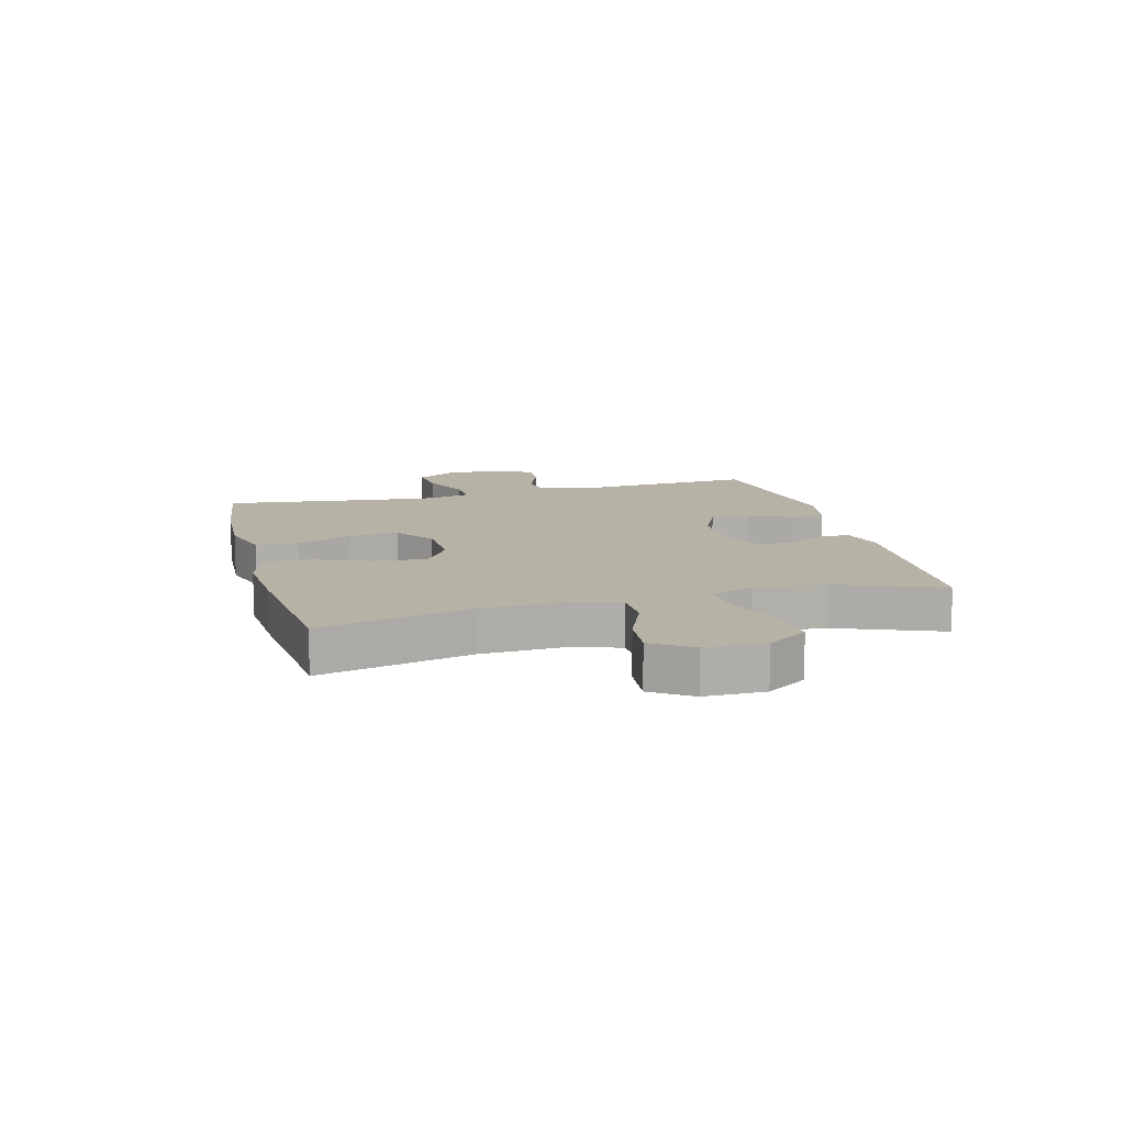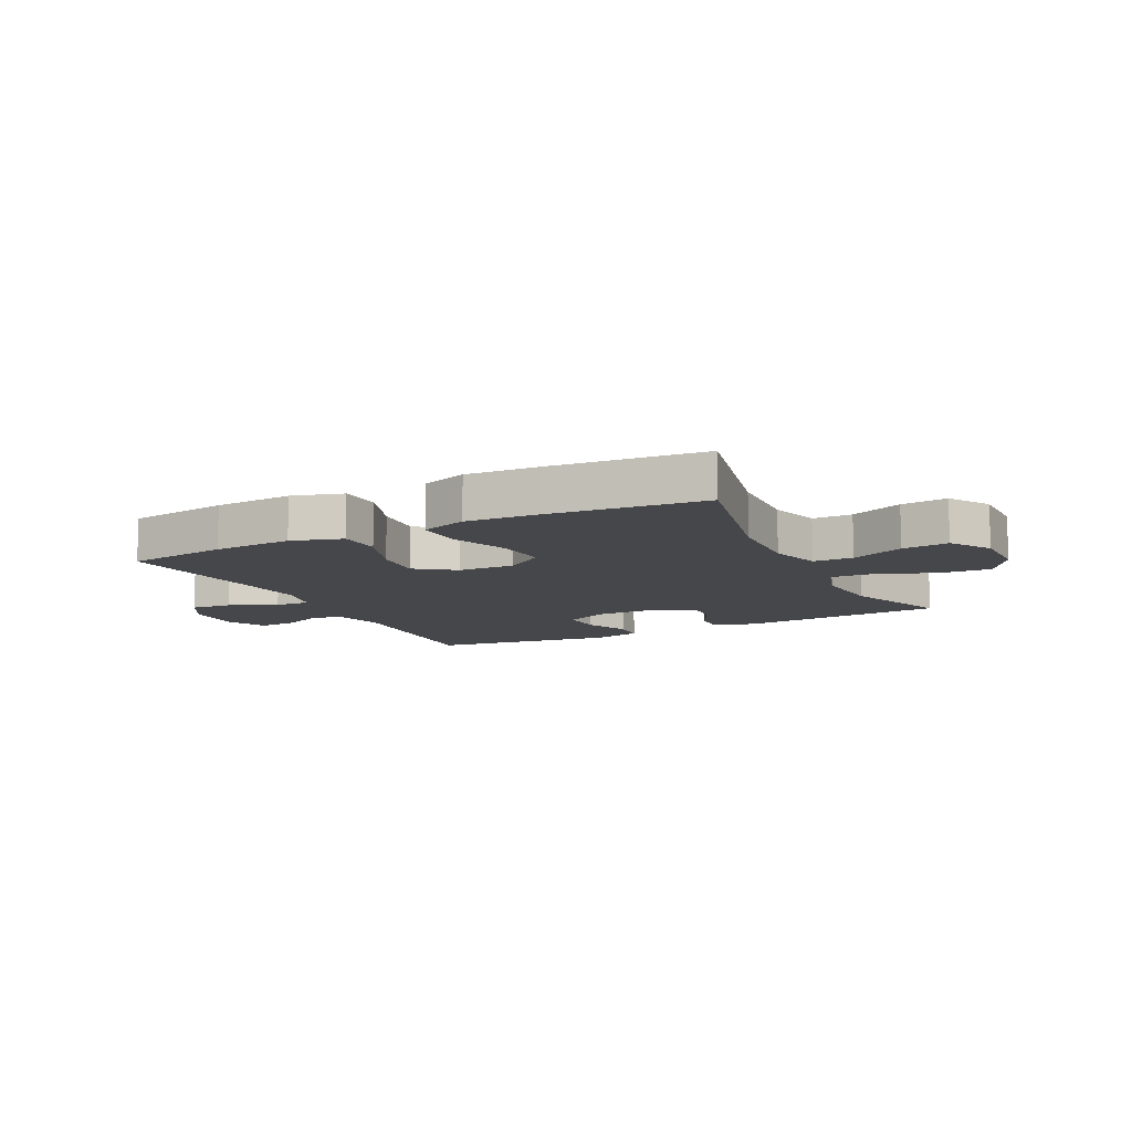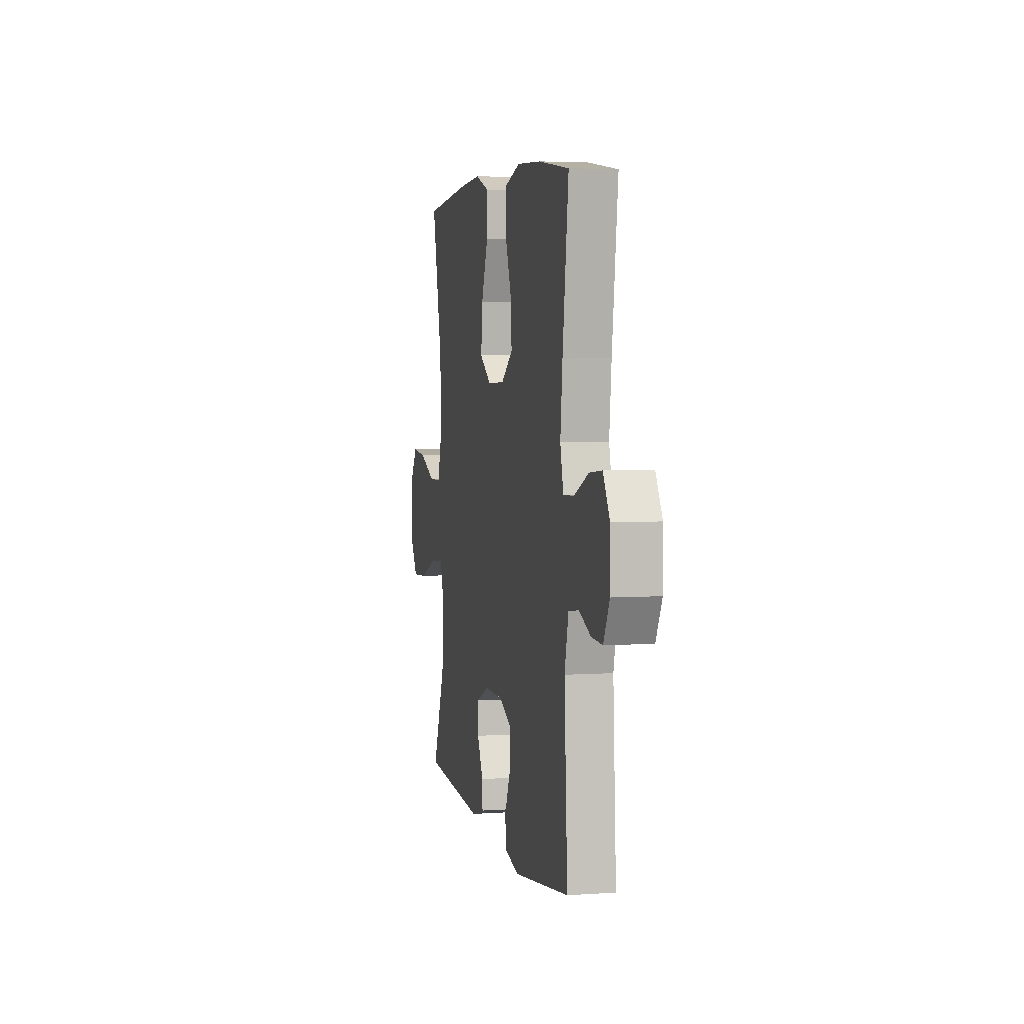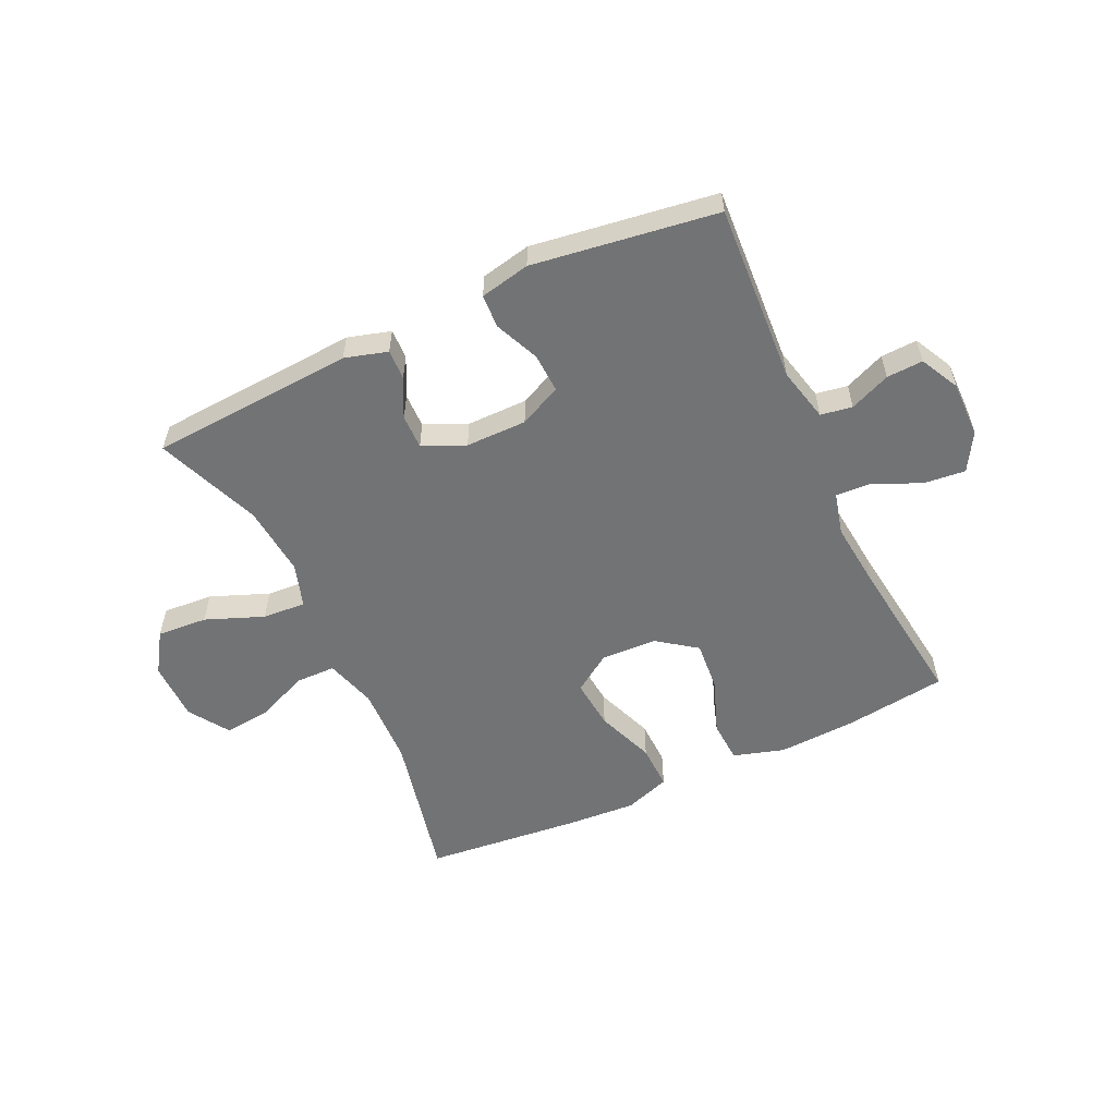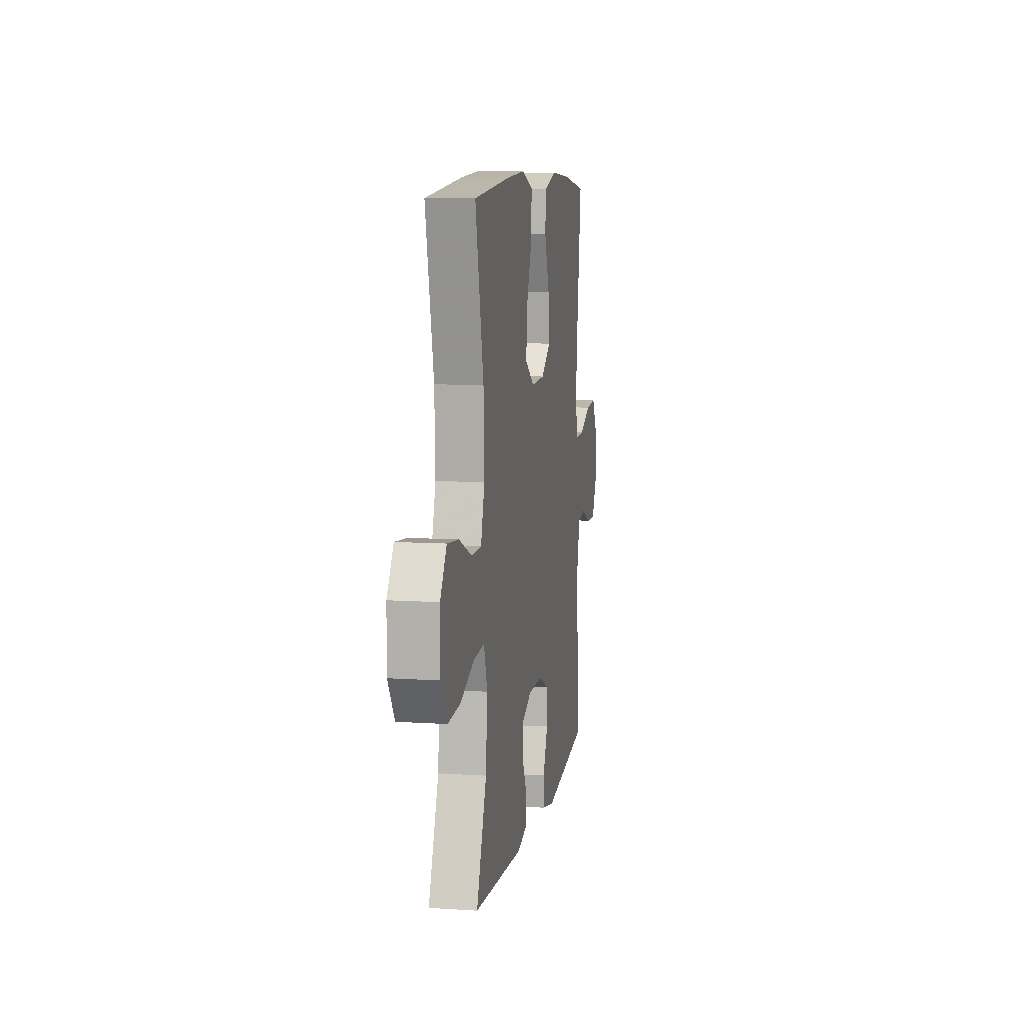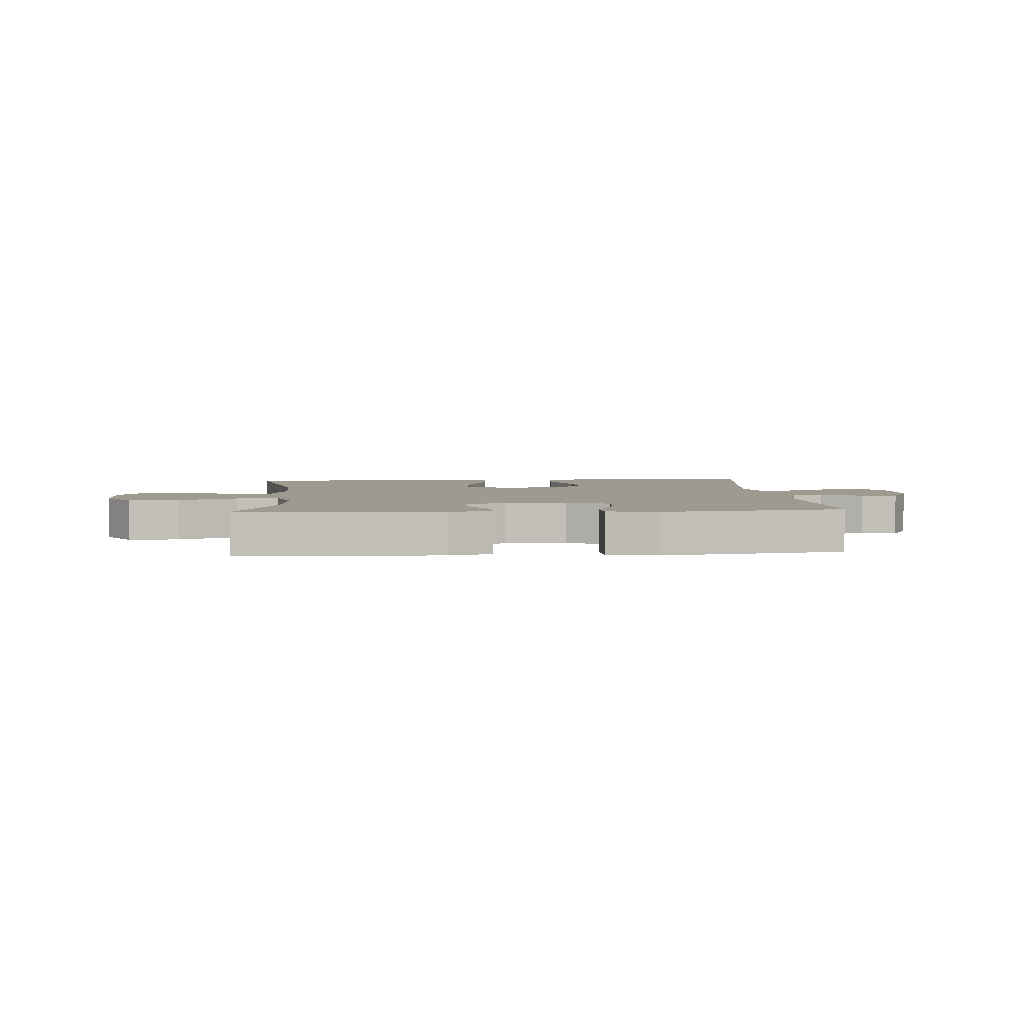
<metadata>
{"format":"obj","ext":"obj","renderer":"f3d","projection":"perspective","resolution":1024,"background":"white","views":[{"elev":12.3,"azim":75.0,"up":"+Y"},{"elev":-10.8,"azim":26.6,"up":"+Y"},{"elev":4.4,"azim":-102.5,"up":"+Z"},{"elev":-55.9,"azim":-155.0,"up":"+Y"},{"elev":9.1,"azim":99.9,"up":"+Z"},{"elev":3.8,"azim":176.0,"up":"+Y"}]}
</metadata>
<code>
v 0.5 0.07 -0.5
v 0.151 0.07 -0.523
v 0.078 0.07 -0.502
v 0.08 0.07 -0.45
v 0.113 0.07 -0.384
v 0.114 0.07 -0.325
v 0.042 0.07 -0.293
v -0.062 0.07 -0.293
v -0.134 0.07 -0.327
v -0.131 0.07 -0.394
v -0.098 0.07 -0.47
v -0.101 0.07 -0.527
v -0.186 0.07 -0.545
v -0.5 0.07 -0.5
v -0.482 0.07 -0.194
v -0.504 0.07 -0.102
v -0.558 0.07 -0.093
v -0.627 0.07 -0.122
v -0.689 0.07 -0.125
v -0.723 0.07 -0.059
v -0.722 0.07 0.037
v -0.685 0.07 0.101
v -0.614 0.07 0.094
v -0.533 0.07 0.058
v -0.473 0.07 0.055
v -0.455 0.07 0.127
v -0.467 0.07 0.243
v -0.5 0.07 0.5
v -0.327 0.07 0.523
v -0.192 0.07 0.53
v -0.105 0.07 0.504
v -0.101 0.07 0.432
v -0.136 0.07 0.337
v -0.143 0.07 0.252
v -0.077 0.07 0.204
v 0.019 0.07 0.2
v 0.084 0.07 0.244
v 0.076 0.07 0.33
v 0.038 0.07 0.43
v 0.036 0.07 0.507
v 0.114 0.07 0.534
v 0.238 0.07 0.526
v 0.5 0.07 0.5
v 0.443 0.07 0.242
v 0.438 0.07 0.105
v 0.464 0.07 0.018
v 0.532 0.07 0.017
v 0.622 0.07 0.055
v 0.701 0.07 0.063
v 0.746 0.07 -0.005
v 0.747 0.07 -0.107
v 0.702 0.07 -0.176
v 0.616 0.07 -0.17
v 0.517 0.07 -0.131
v 0.443 0.07 -0.126
v 0.419 0.07 -0.201
v 0.43 0.07 -0.322
v 0.5 0 -0.5
v 0.151 0 -0.523
v 0.078 0 -0.502
v 0.08 0 -0.45
v 0.113 0 -0.384
v 0.114 0 -0.325
v 0.042 0 -0.293
v -0.062 0 -0.293
v -0.134 0 -0.327
v -0.131 0 -0.394
v -0.098 0 -0.47
v -0.101 0 -0.527
v -0.186 0 -0.545
v -0.5 0 -0.5
v -0.482 0 -0.194
v -0.504 0 -0.102
v -0.558 0 -0.093
v -0.627 0 -0.122
v -0.689 0 -0.125
v -0.723 0 -0.059
v -0.722 0 0.037
v -0.685 0 0.101
v -0.614 0 0.094
v -0.533 0 0.058
v -0.473 0 0.055
v -0.455 0 0.127
v -0.467 0 0.243
v -0.5 0 0.5
v -0.327 0 0.523
v -0.192 0 0.53
v -0.105 0 0.504
v -0.101 0 0.432
v -0.136 0 0.337
v -0.143 0 0.252
v -0.077 0 0.204
v 0.019 0 0.2
v 0.084 0 0.244
v 0.076 0 0.33
v 0.038 0 0.43
v 0.036 0 0.507
v 0.114 0 0.534
v 0.238 0 0.526
v 0.5 0 0.5
v 0.443 0 0.242
v 0.438 0 0.105
v 0.464 0 0.018
v 0.532 0 0.017
v 0.622 0 0.055
v 0.701 0 0.063
v 0.746 0 -0.005
v 0.747 0 -0.107
v 0.702 0 -0.176
v 0.616 0 -0.17
v 0.517 0 -0.131
v 0.443 0 -0.126
v 0.419 0 -0.201
v 0.43 0 -0.322
f 52 53 54
f 51 52 54
f 50 51 54
f 49 50 54
f 48 49 54
f 47 48 54
f 46 47 54 55
f 45 46 55 56
f 42 43 44
f 41 42 44
f 40 41 44
f 39 40 44
f 38 39 44
f 44 45 56
f 38 44 56
f 37 38 56
f 31 32 33
f 30 31 33
f 29 30 33
f 28 29 33
f 27 28 33
f 26 27 33 34
f 25 26 34 35
f 22 23 24
f 21 22 24
f 20 21 24
f 19 20 24
f 18 19 24
f 17 18 24
f 16 17 24 25
f 25 35 36
f 16 25 36
f 15 16 36
f 13 14 15
f 12 13 15
f 11 12 15
f 10 11 15
f 3 4 5
f 2 3 5
f 1 2 5
f 57 1 5
f 57 5 6
f 56 57 6 7
f 37 56 7 8
f 36 37 8 9
f 15 36 9
f 9 10 15
f 111 110 109
f 111 109 108
f 111 108 107
f 111 107 106
f 111 106 105
f 111 105 104
f 112 111 104 103
f 113 112 103 102
f 101 100 99
f 101 99 98
f 101 98 97
f 101 97 96
f 101 96 95
f 113 102 101
f 113 101 95
f 113 95 94
f 90 89 88
f 90 88 87
f 90 87 86
f 90 86 85
f 90 85 84
f 91 90 84 83
f 92 91 83 82
f 81 80 79
f 81 79 78
f 81 78 77
f 81 77 76
f 81 76 75
f 81 75 74
f 82 81 74 73
f 93 92 82
f 93 82 73
f 93 73 72
f 72 71 70
f 72 70 69
f 72 69 68
f 72 68 67
f 62 61 60
f 62 60 59
f 62 59 58
f 62 58 114
f 63 62 114
f 64 63 114 113
f 65 64 113 94
f 66 65 94 93
f 66 93 72
f 72 67 66
f 1 58 59 2
f 2 59 60 3
f 3 60 61 4
f 4 61 62 5
f 5 62 63 6
f 6 63 64 7
f 7 64 65 8
f 8 65 66 9
f 9 66 67 10
f 10 67 68 11
f 11 68 69 12
f 12 69 70 13
f 13 70 71 14
f 14 71 72 15
f 15 72 73 16
f 16 73 74 17
f 17 74 75 18
f 18 75 76 19
f 19 76 77 20
f 20 77 78 21
f 21 78 79 22
f 22 79 80 23
f 23 80 81 24
f 24 81 82 25
f 25 82 83 26
f 26 83 84 27
f 27 84 85 28
f 28 85 86 29
f 29 86 87 30
f 30 87 88 31
f 31 88 89 32
f 32 89 90 33
f 33 90 91 34
f 34 91 92 35
f 35 92 93 36
f 36 93 94 37
f 37 94 95 38
f 38 95 96 39
f 39 96 97 40
f 40 97 98 41
f 41 98 99 42
f 42 99 100 43
f 43 100 101 44
f 44 101 102 45
f 45 102 103 46
f 46 103 104 47
f 47 104 105 48
f 48 105 106 49
f 49 106 107 50
f 50 107 108 51
f 51 108 109 52
f 52 109 110 53
f 53 110 111 54
f 54 111 112 55
f 55 112 113 56
f 56 113 114 57
f 57 114 58 1

</code>
